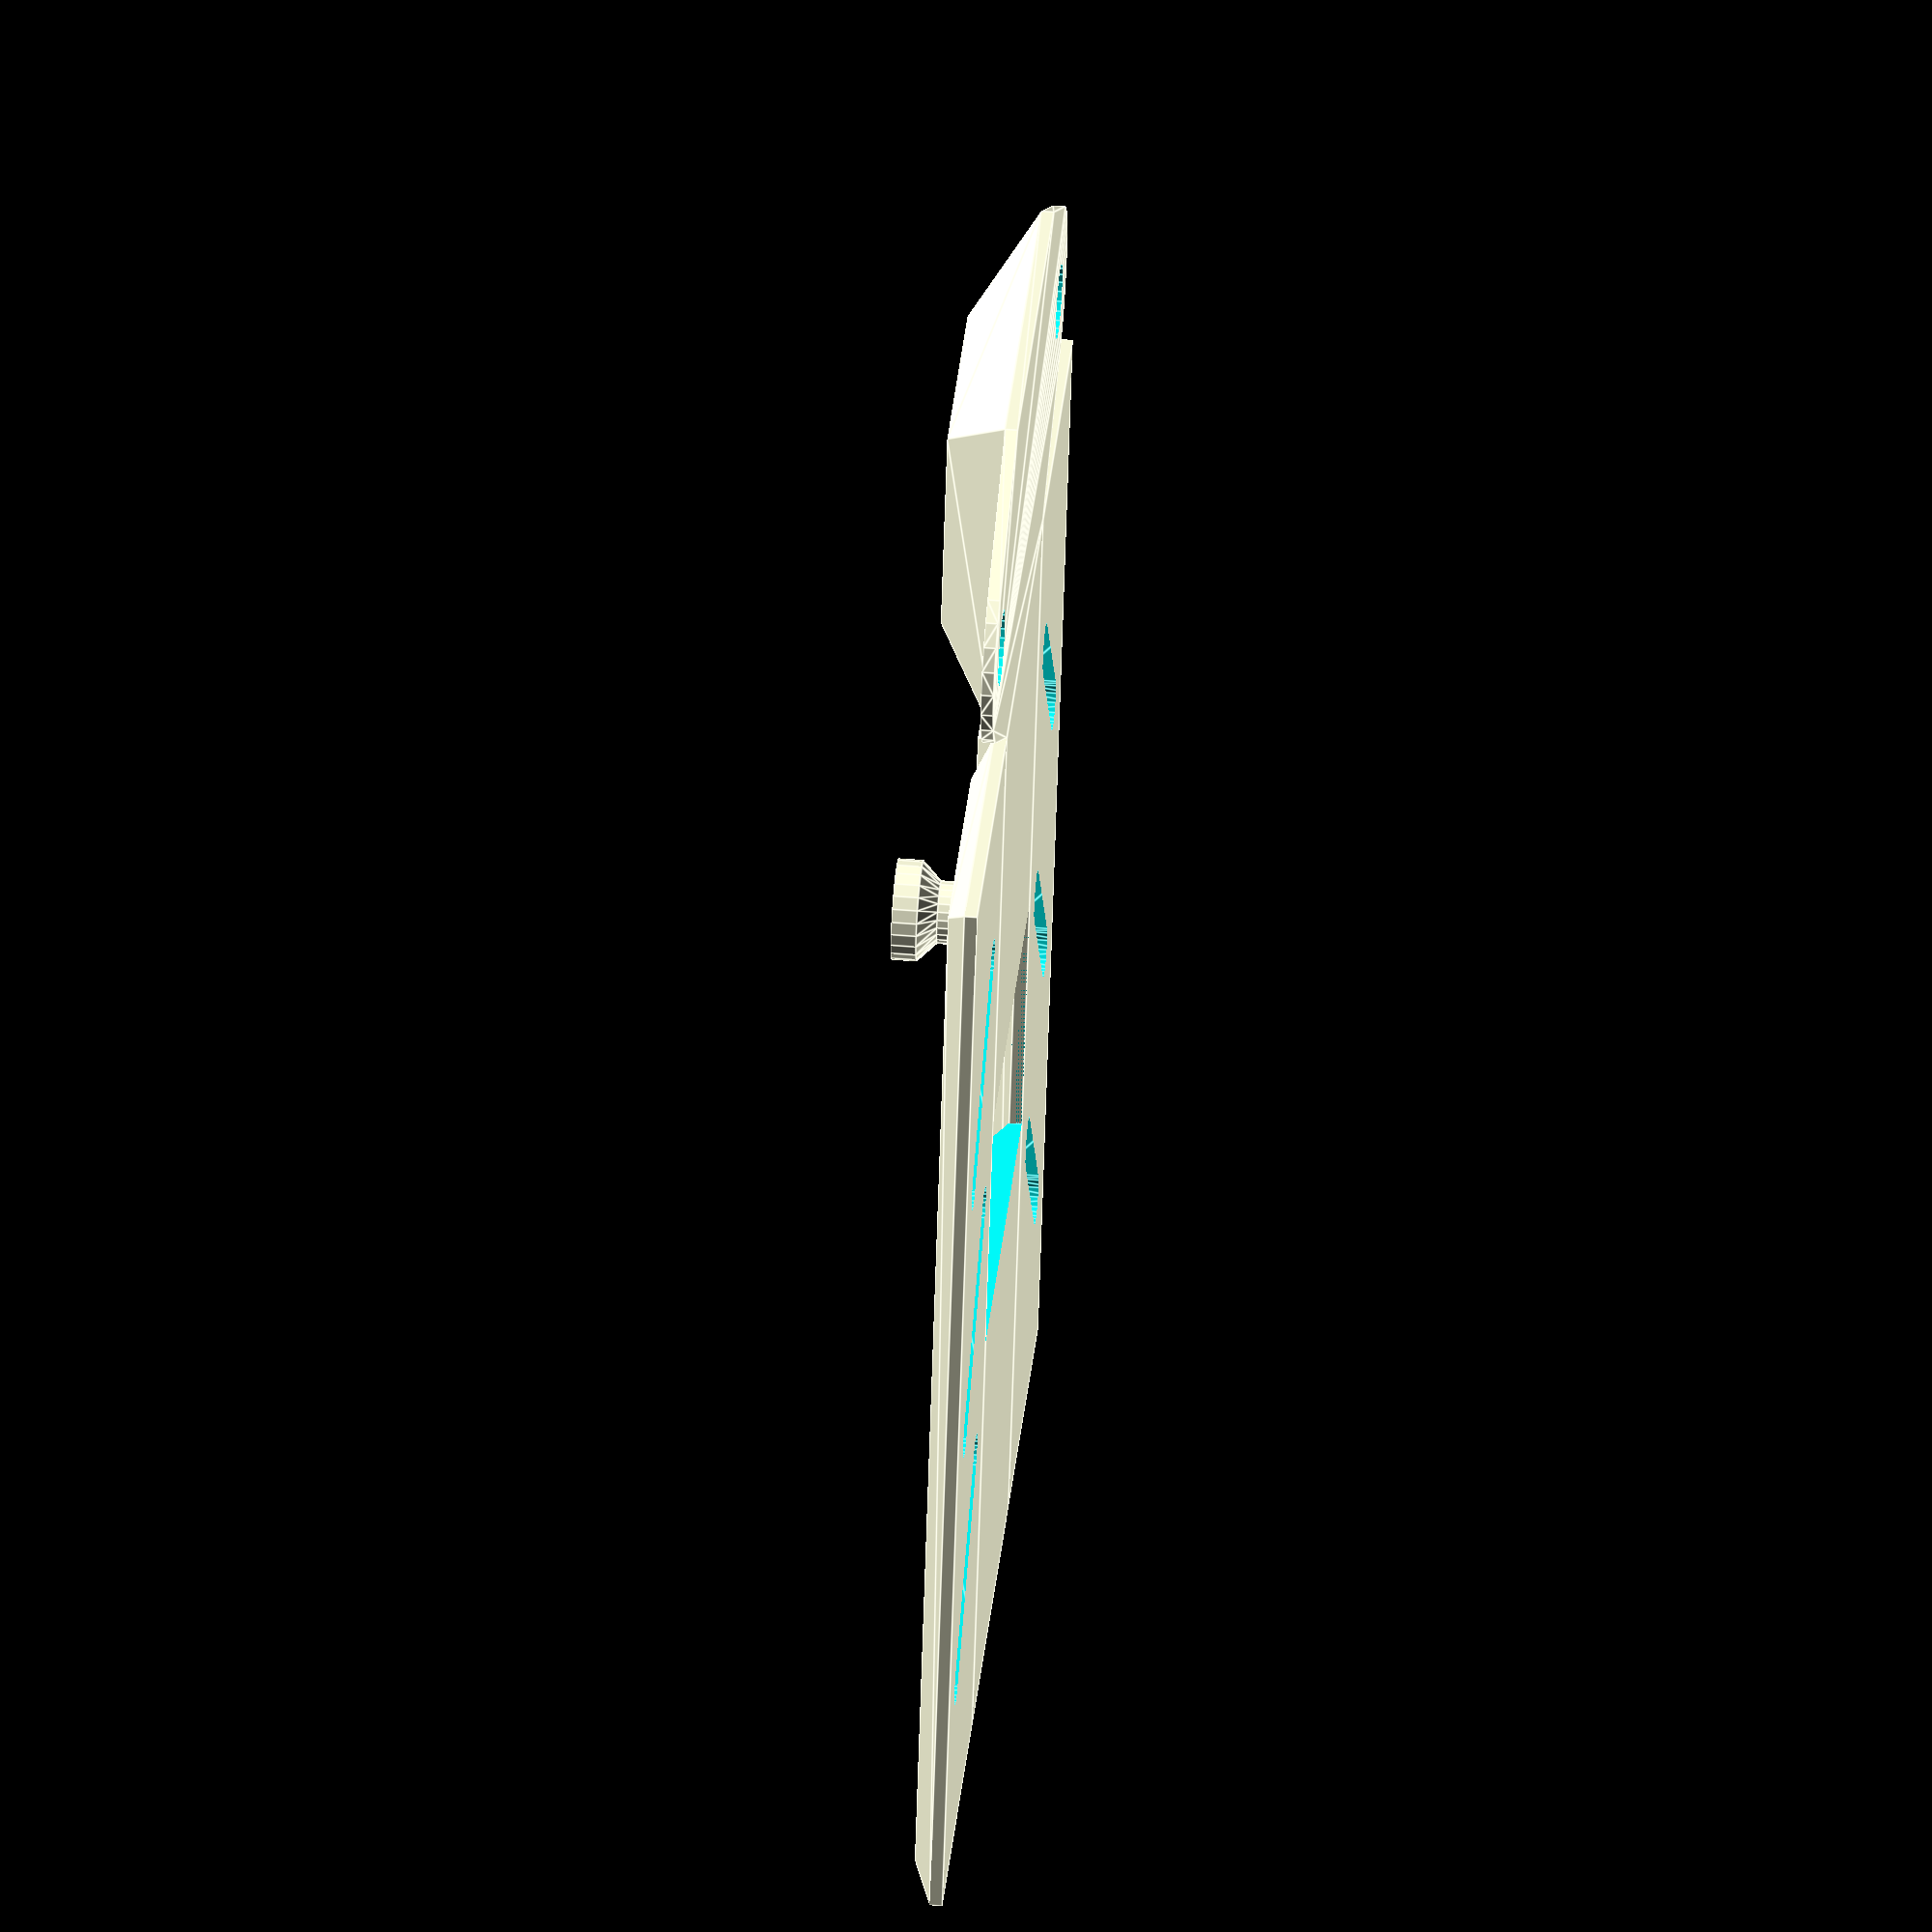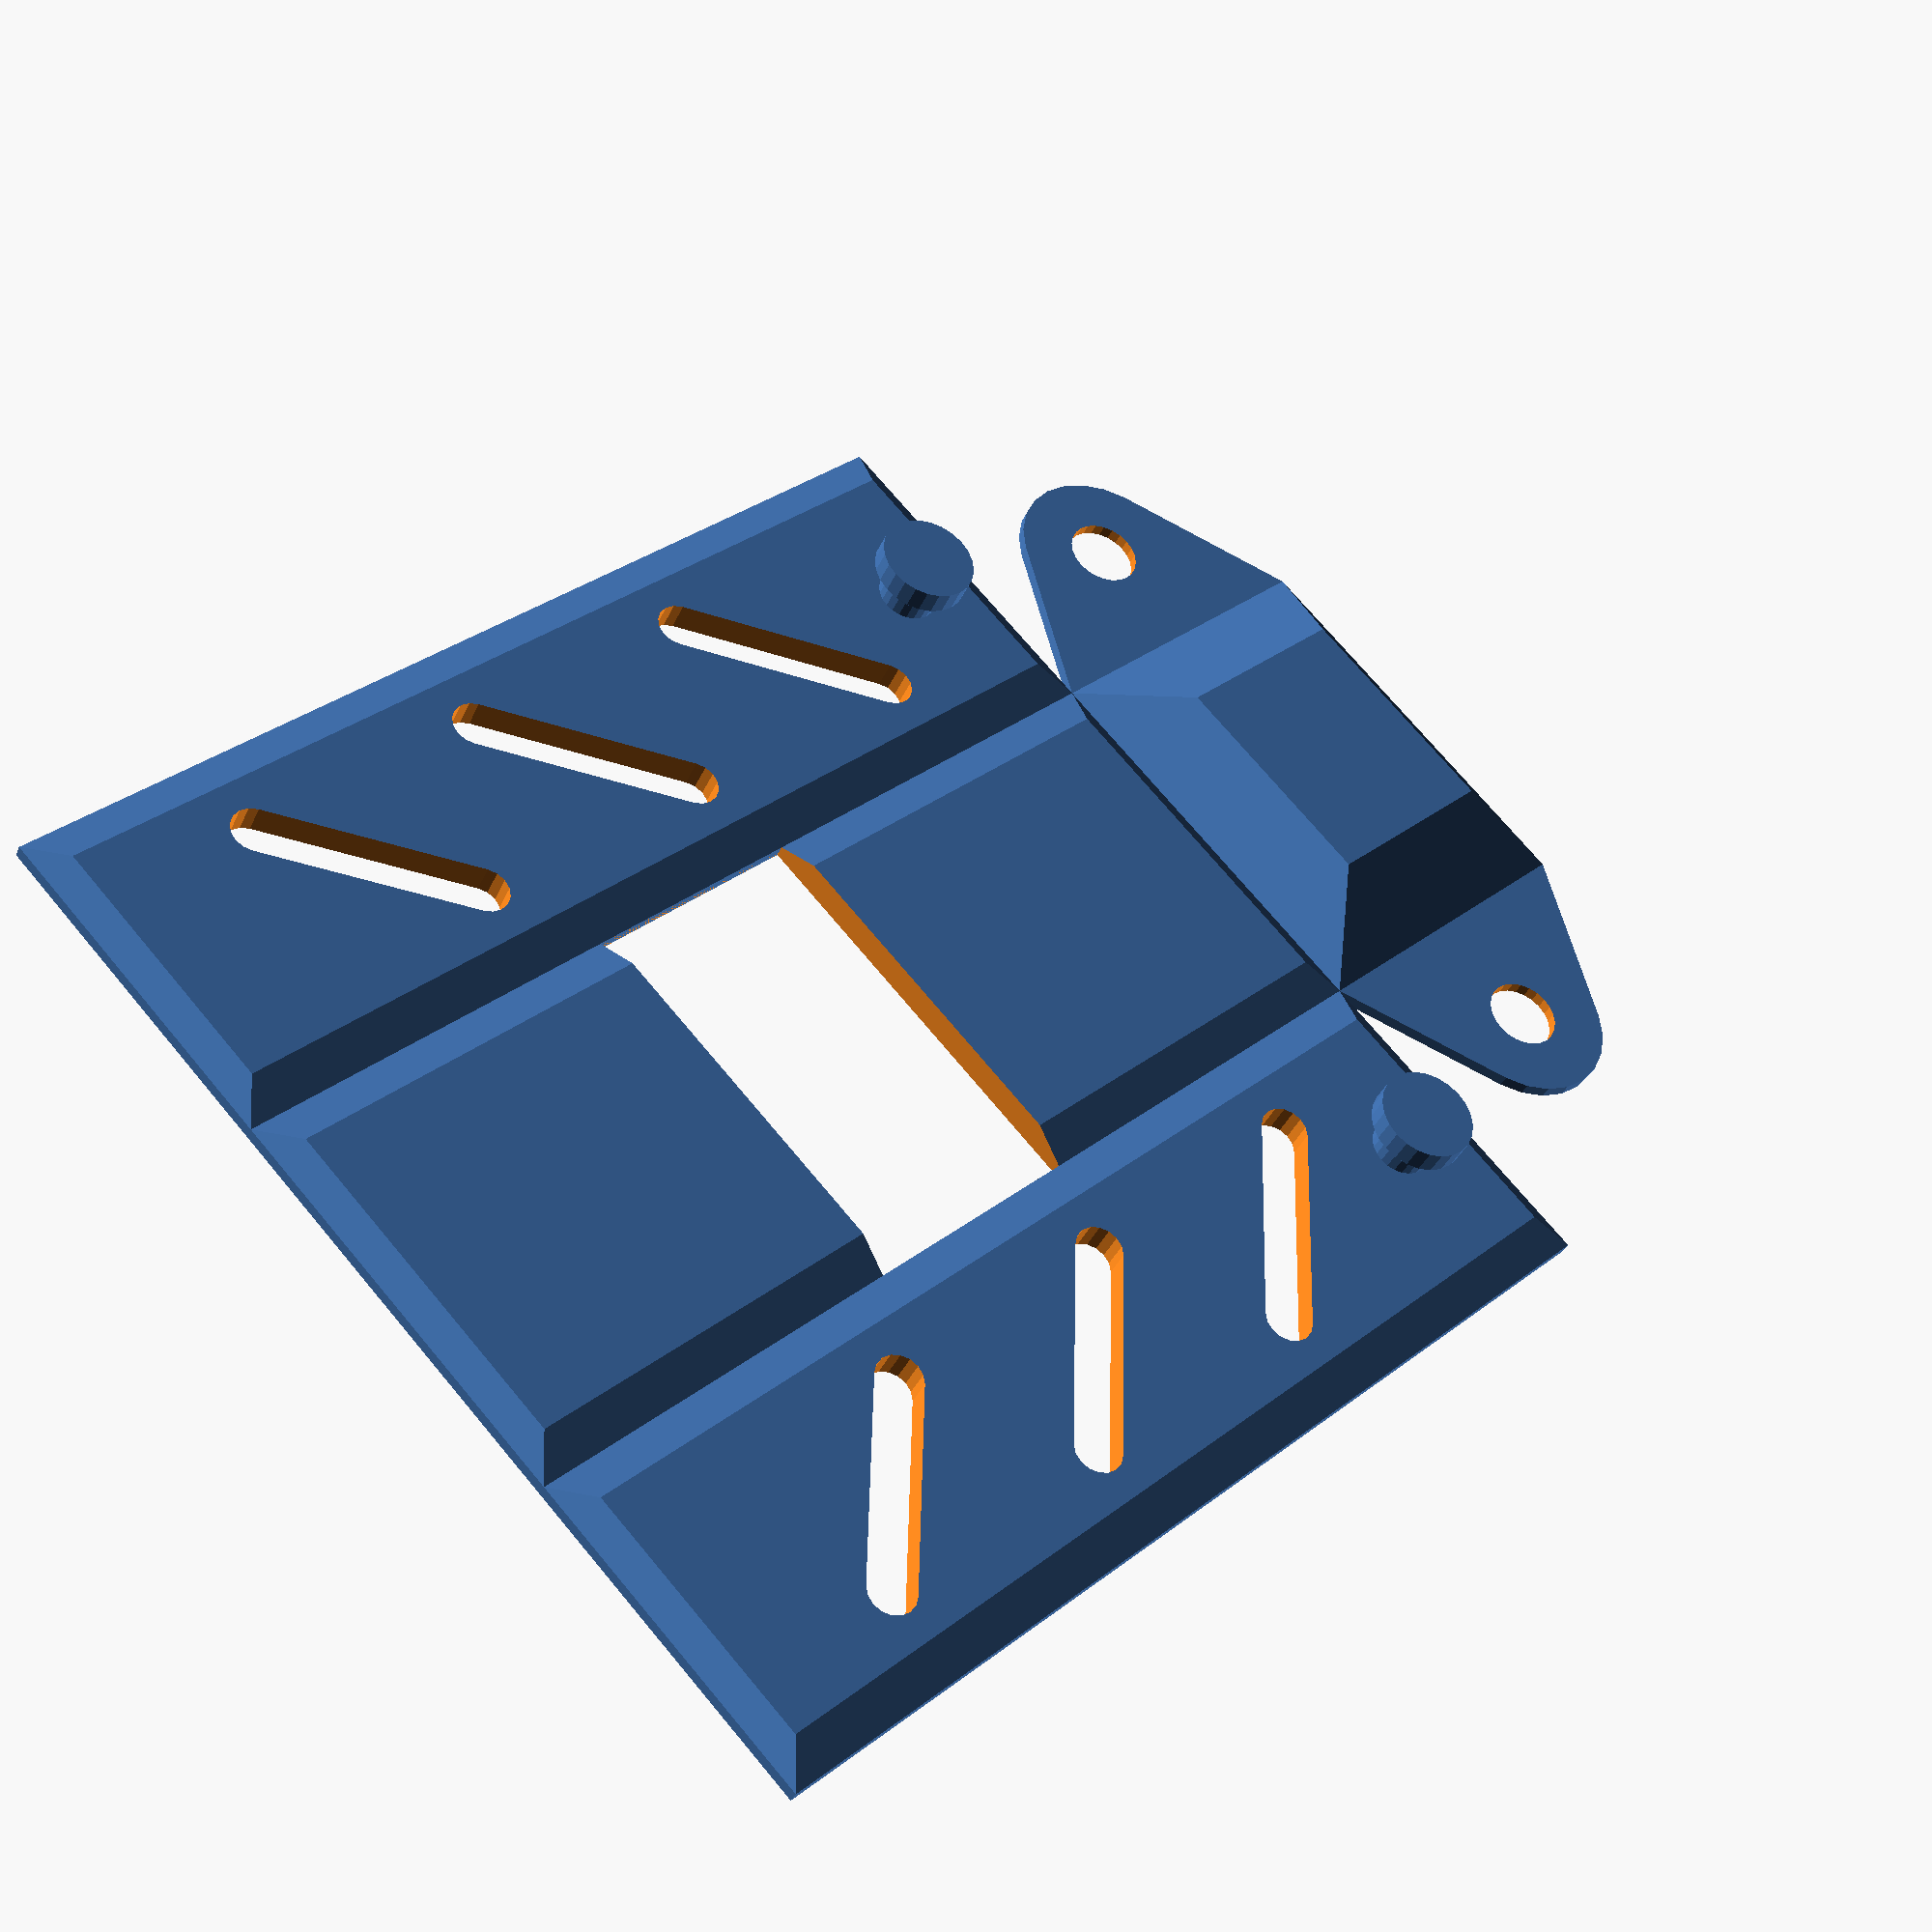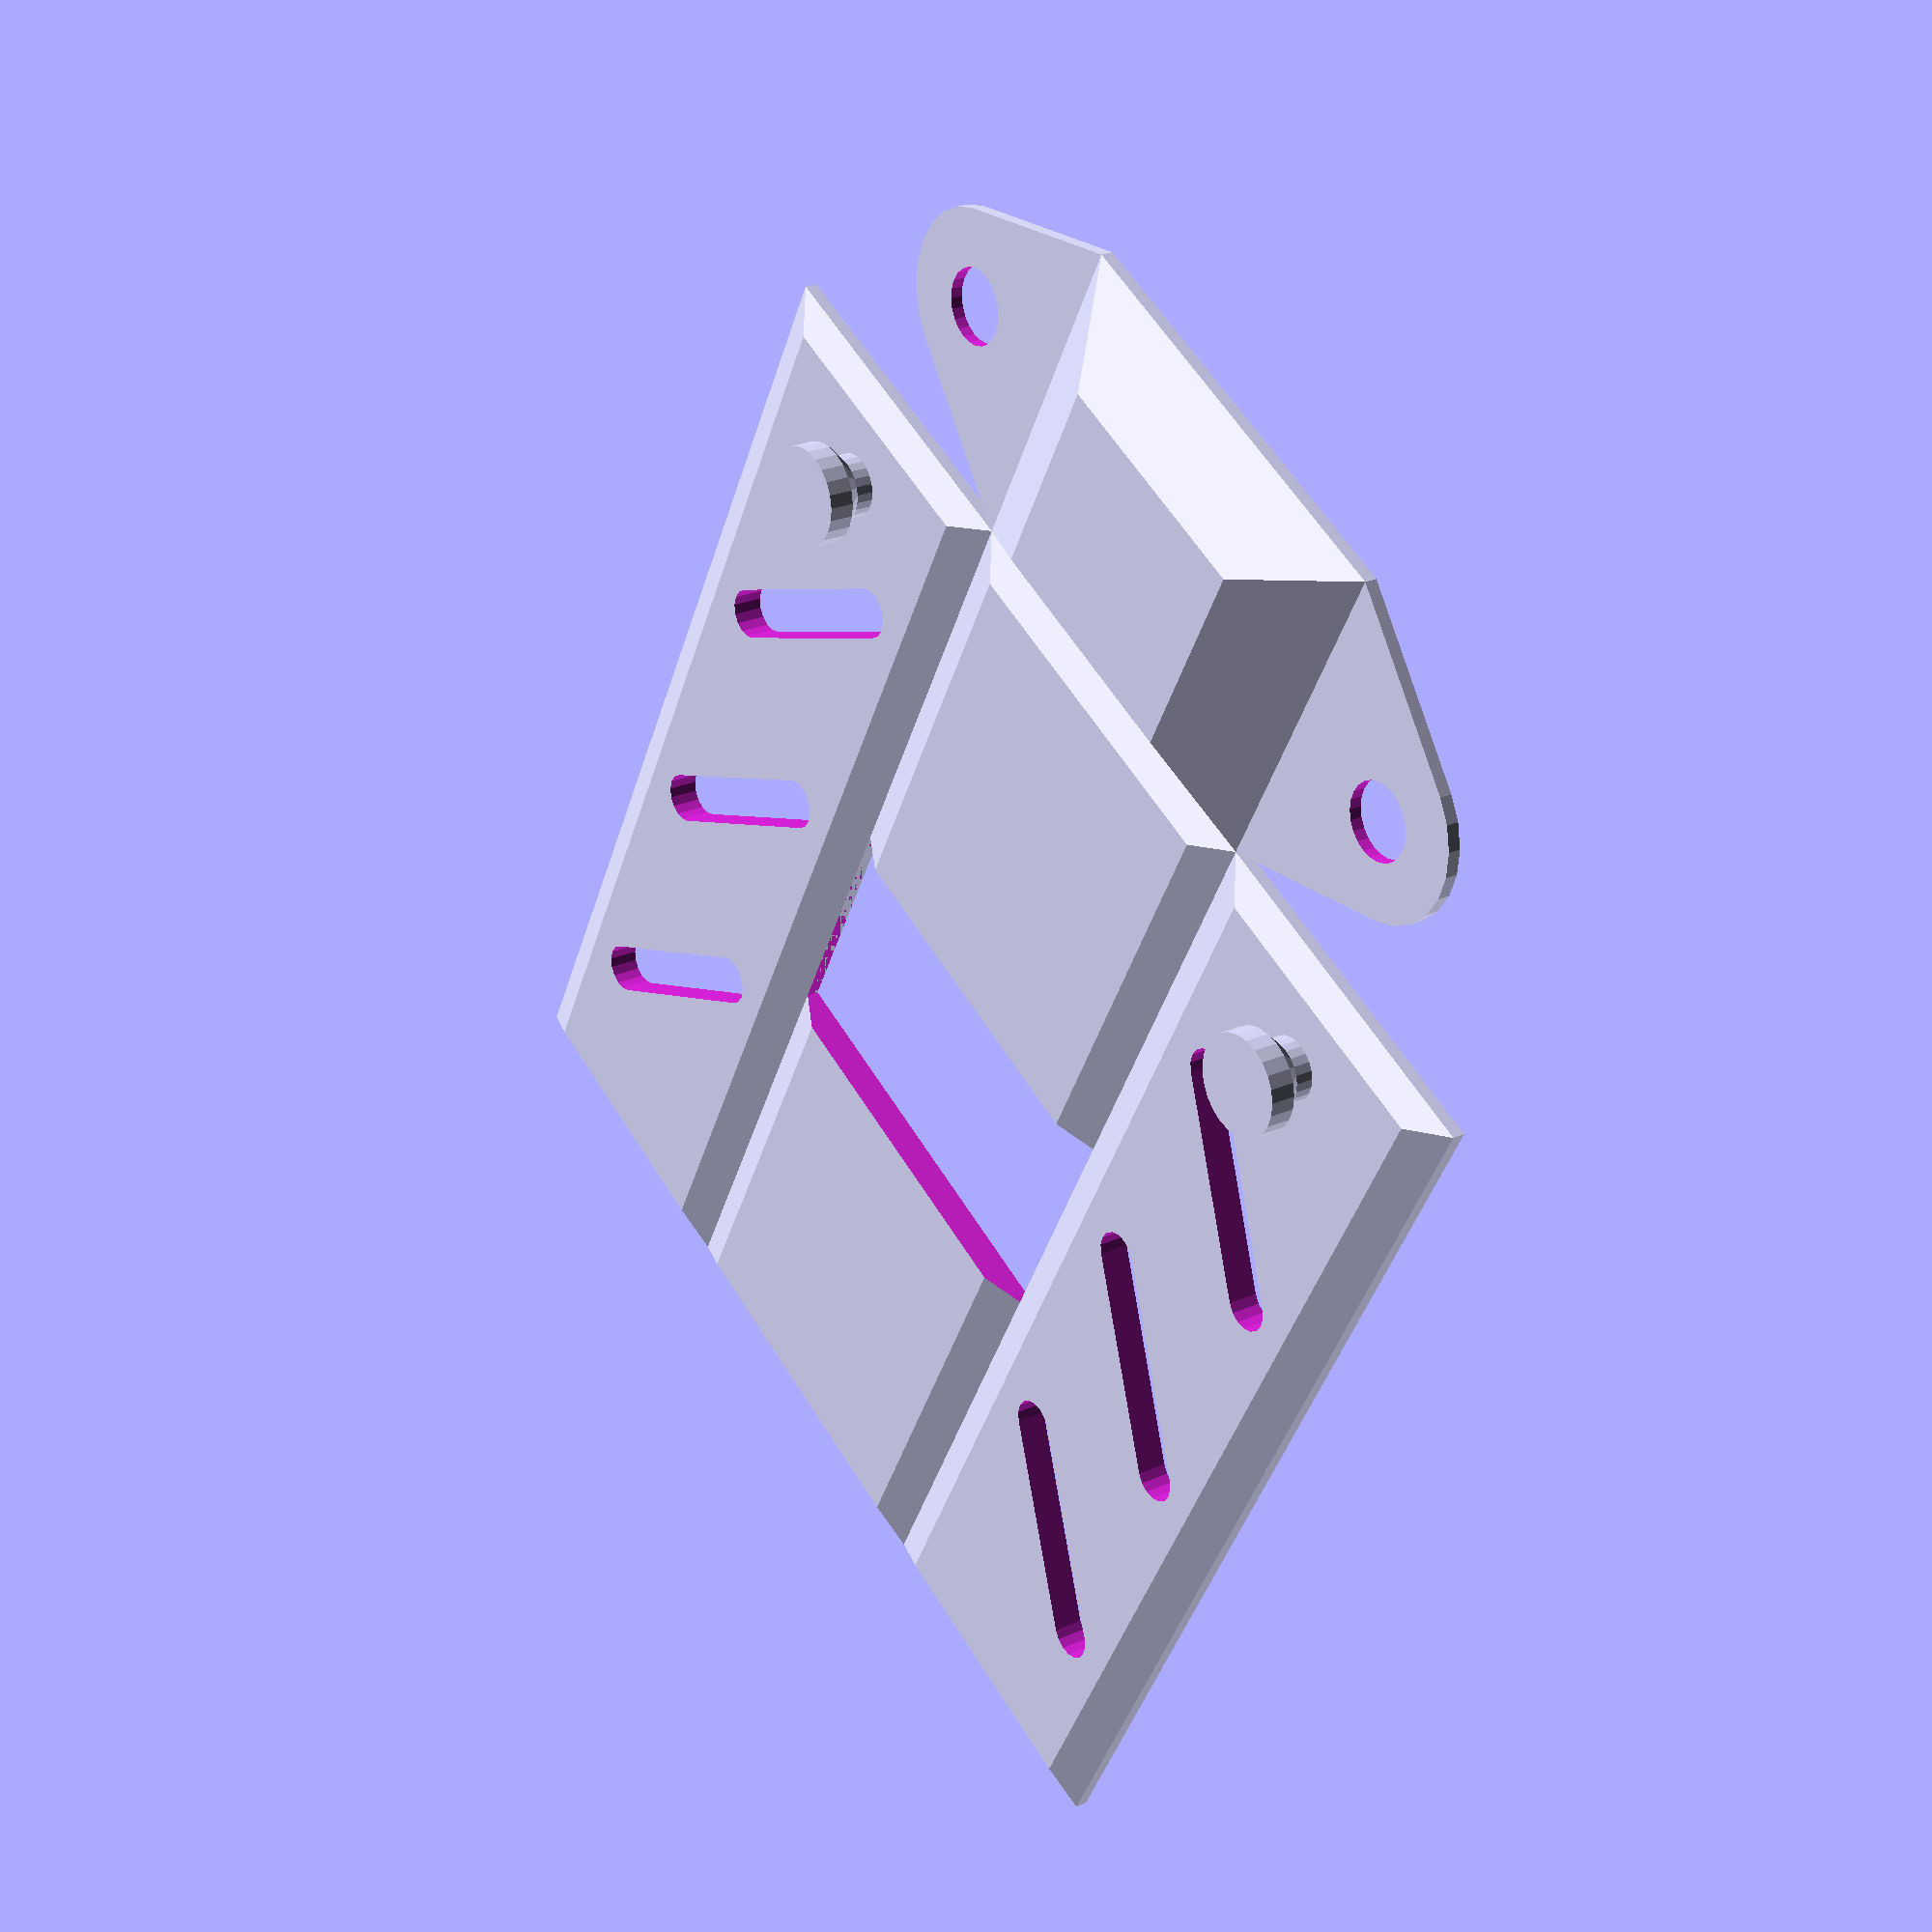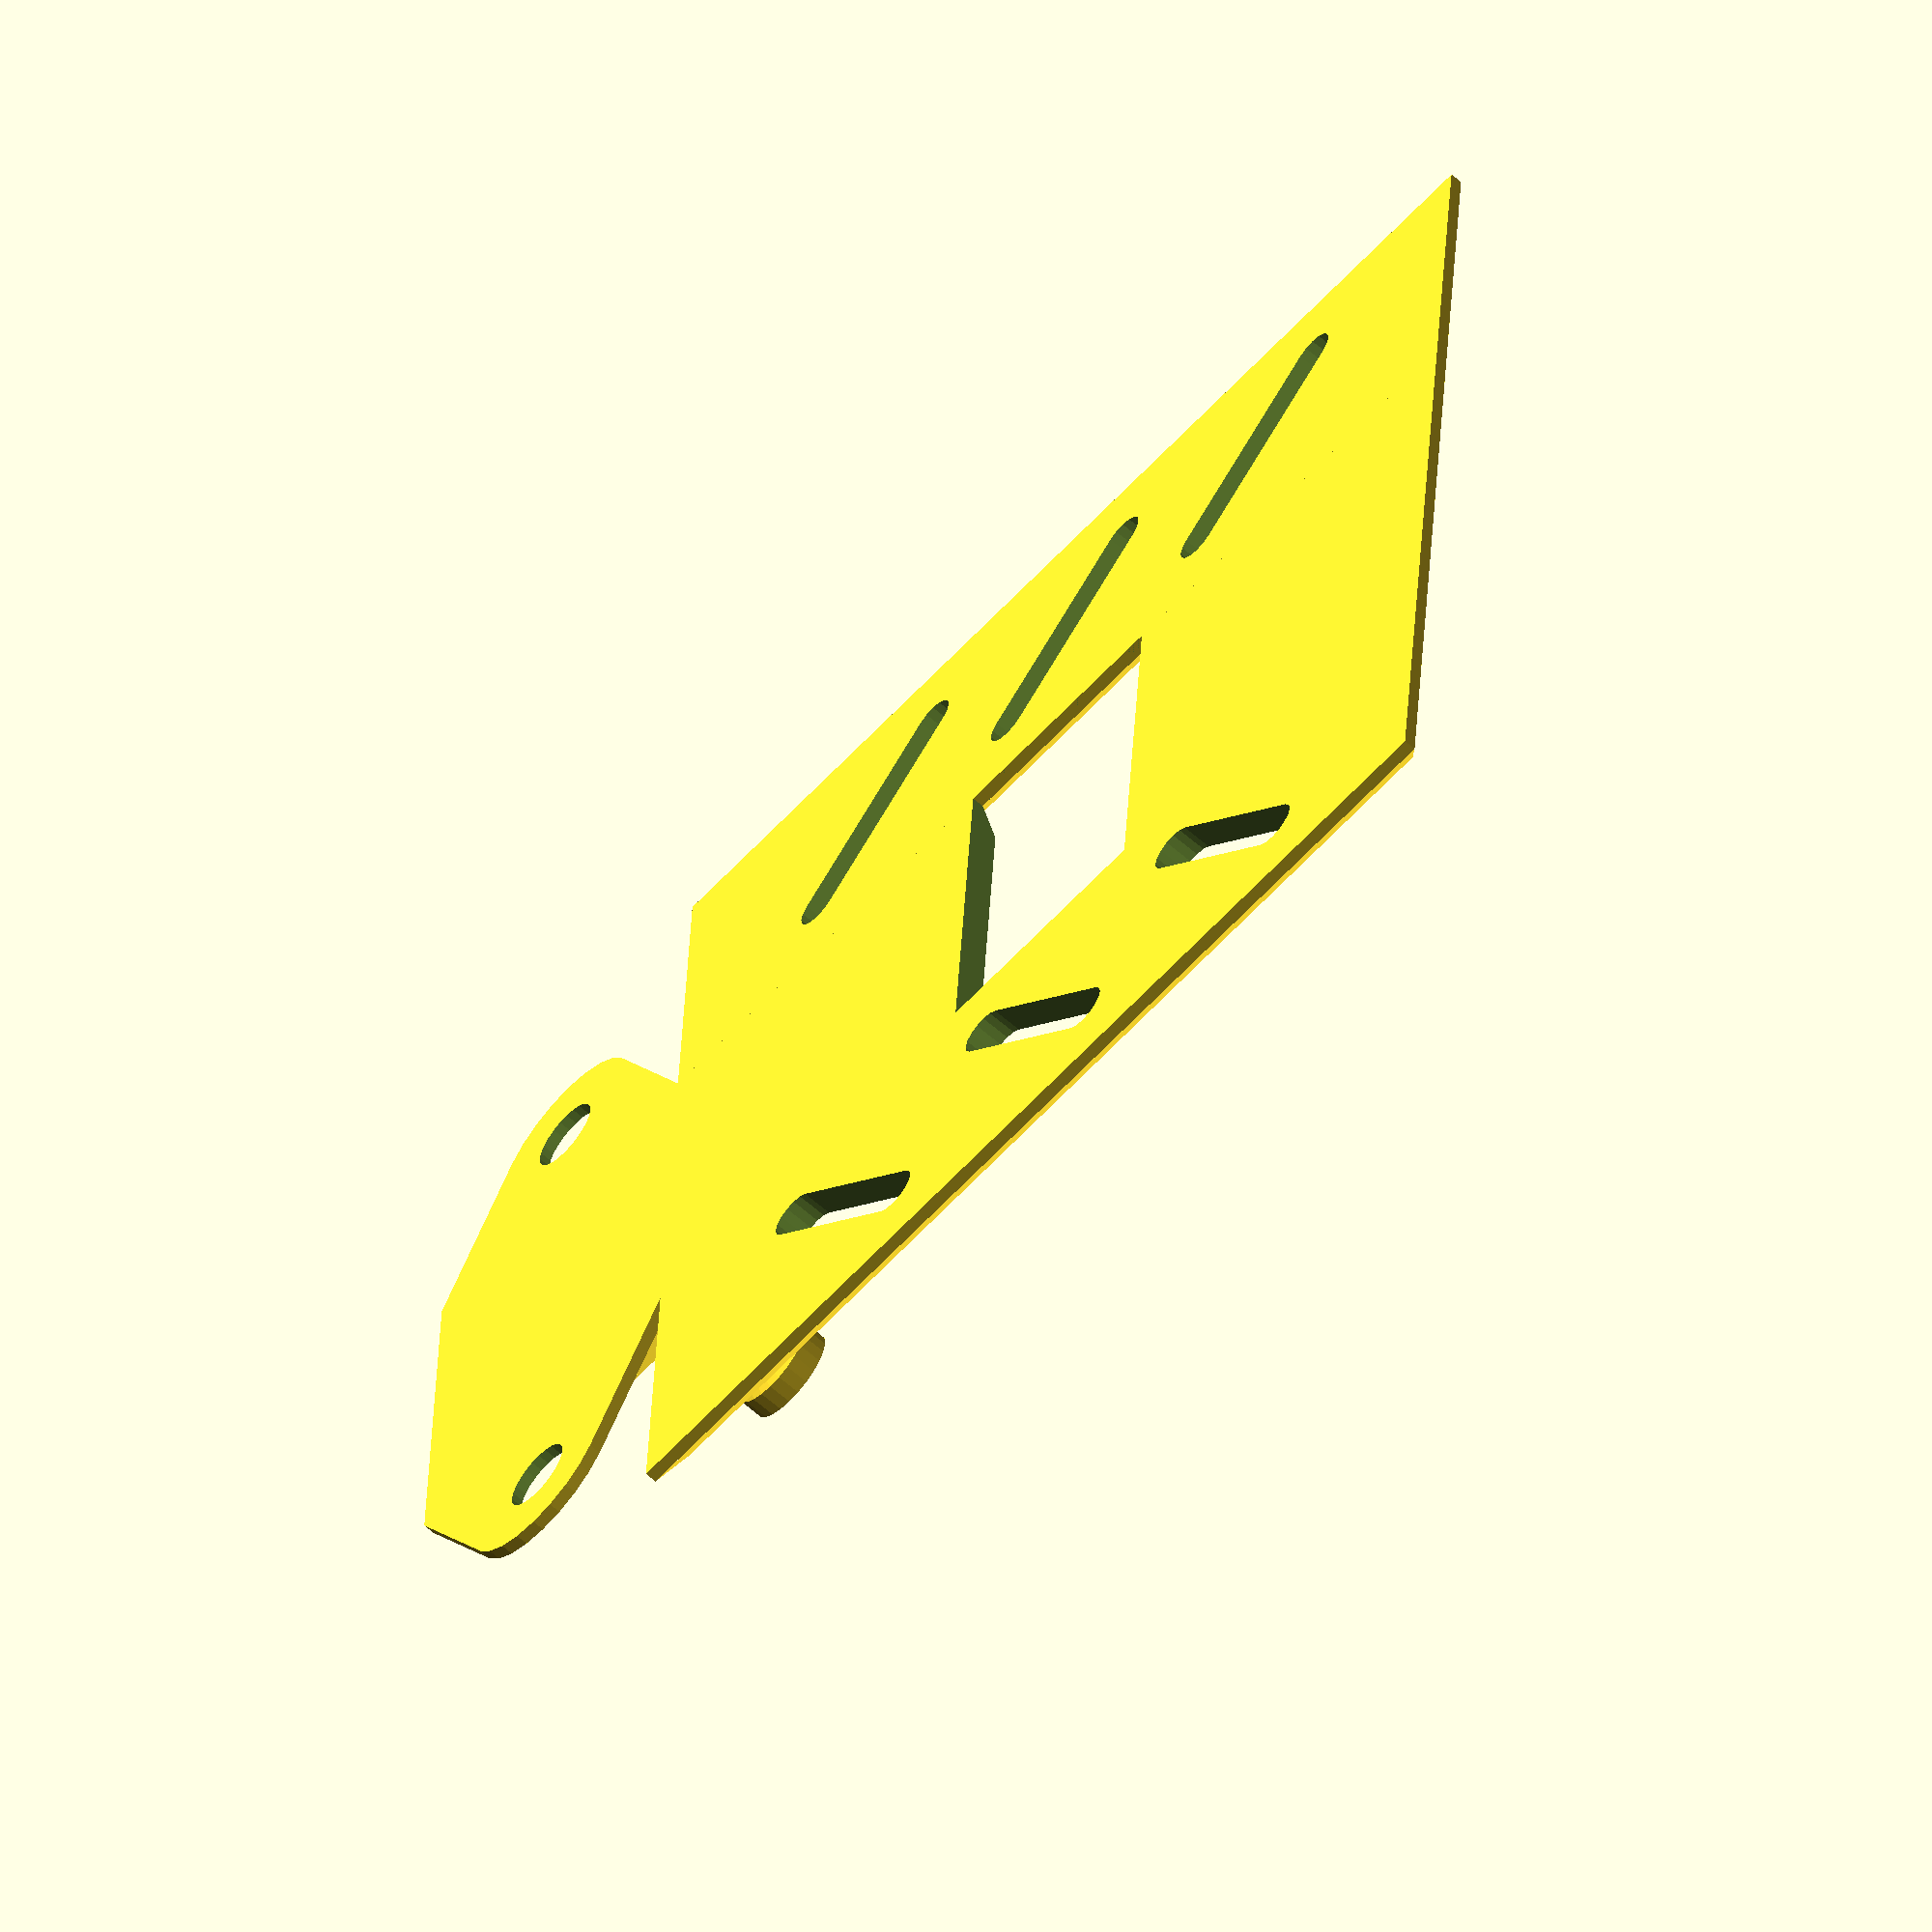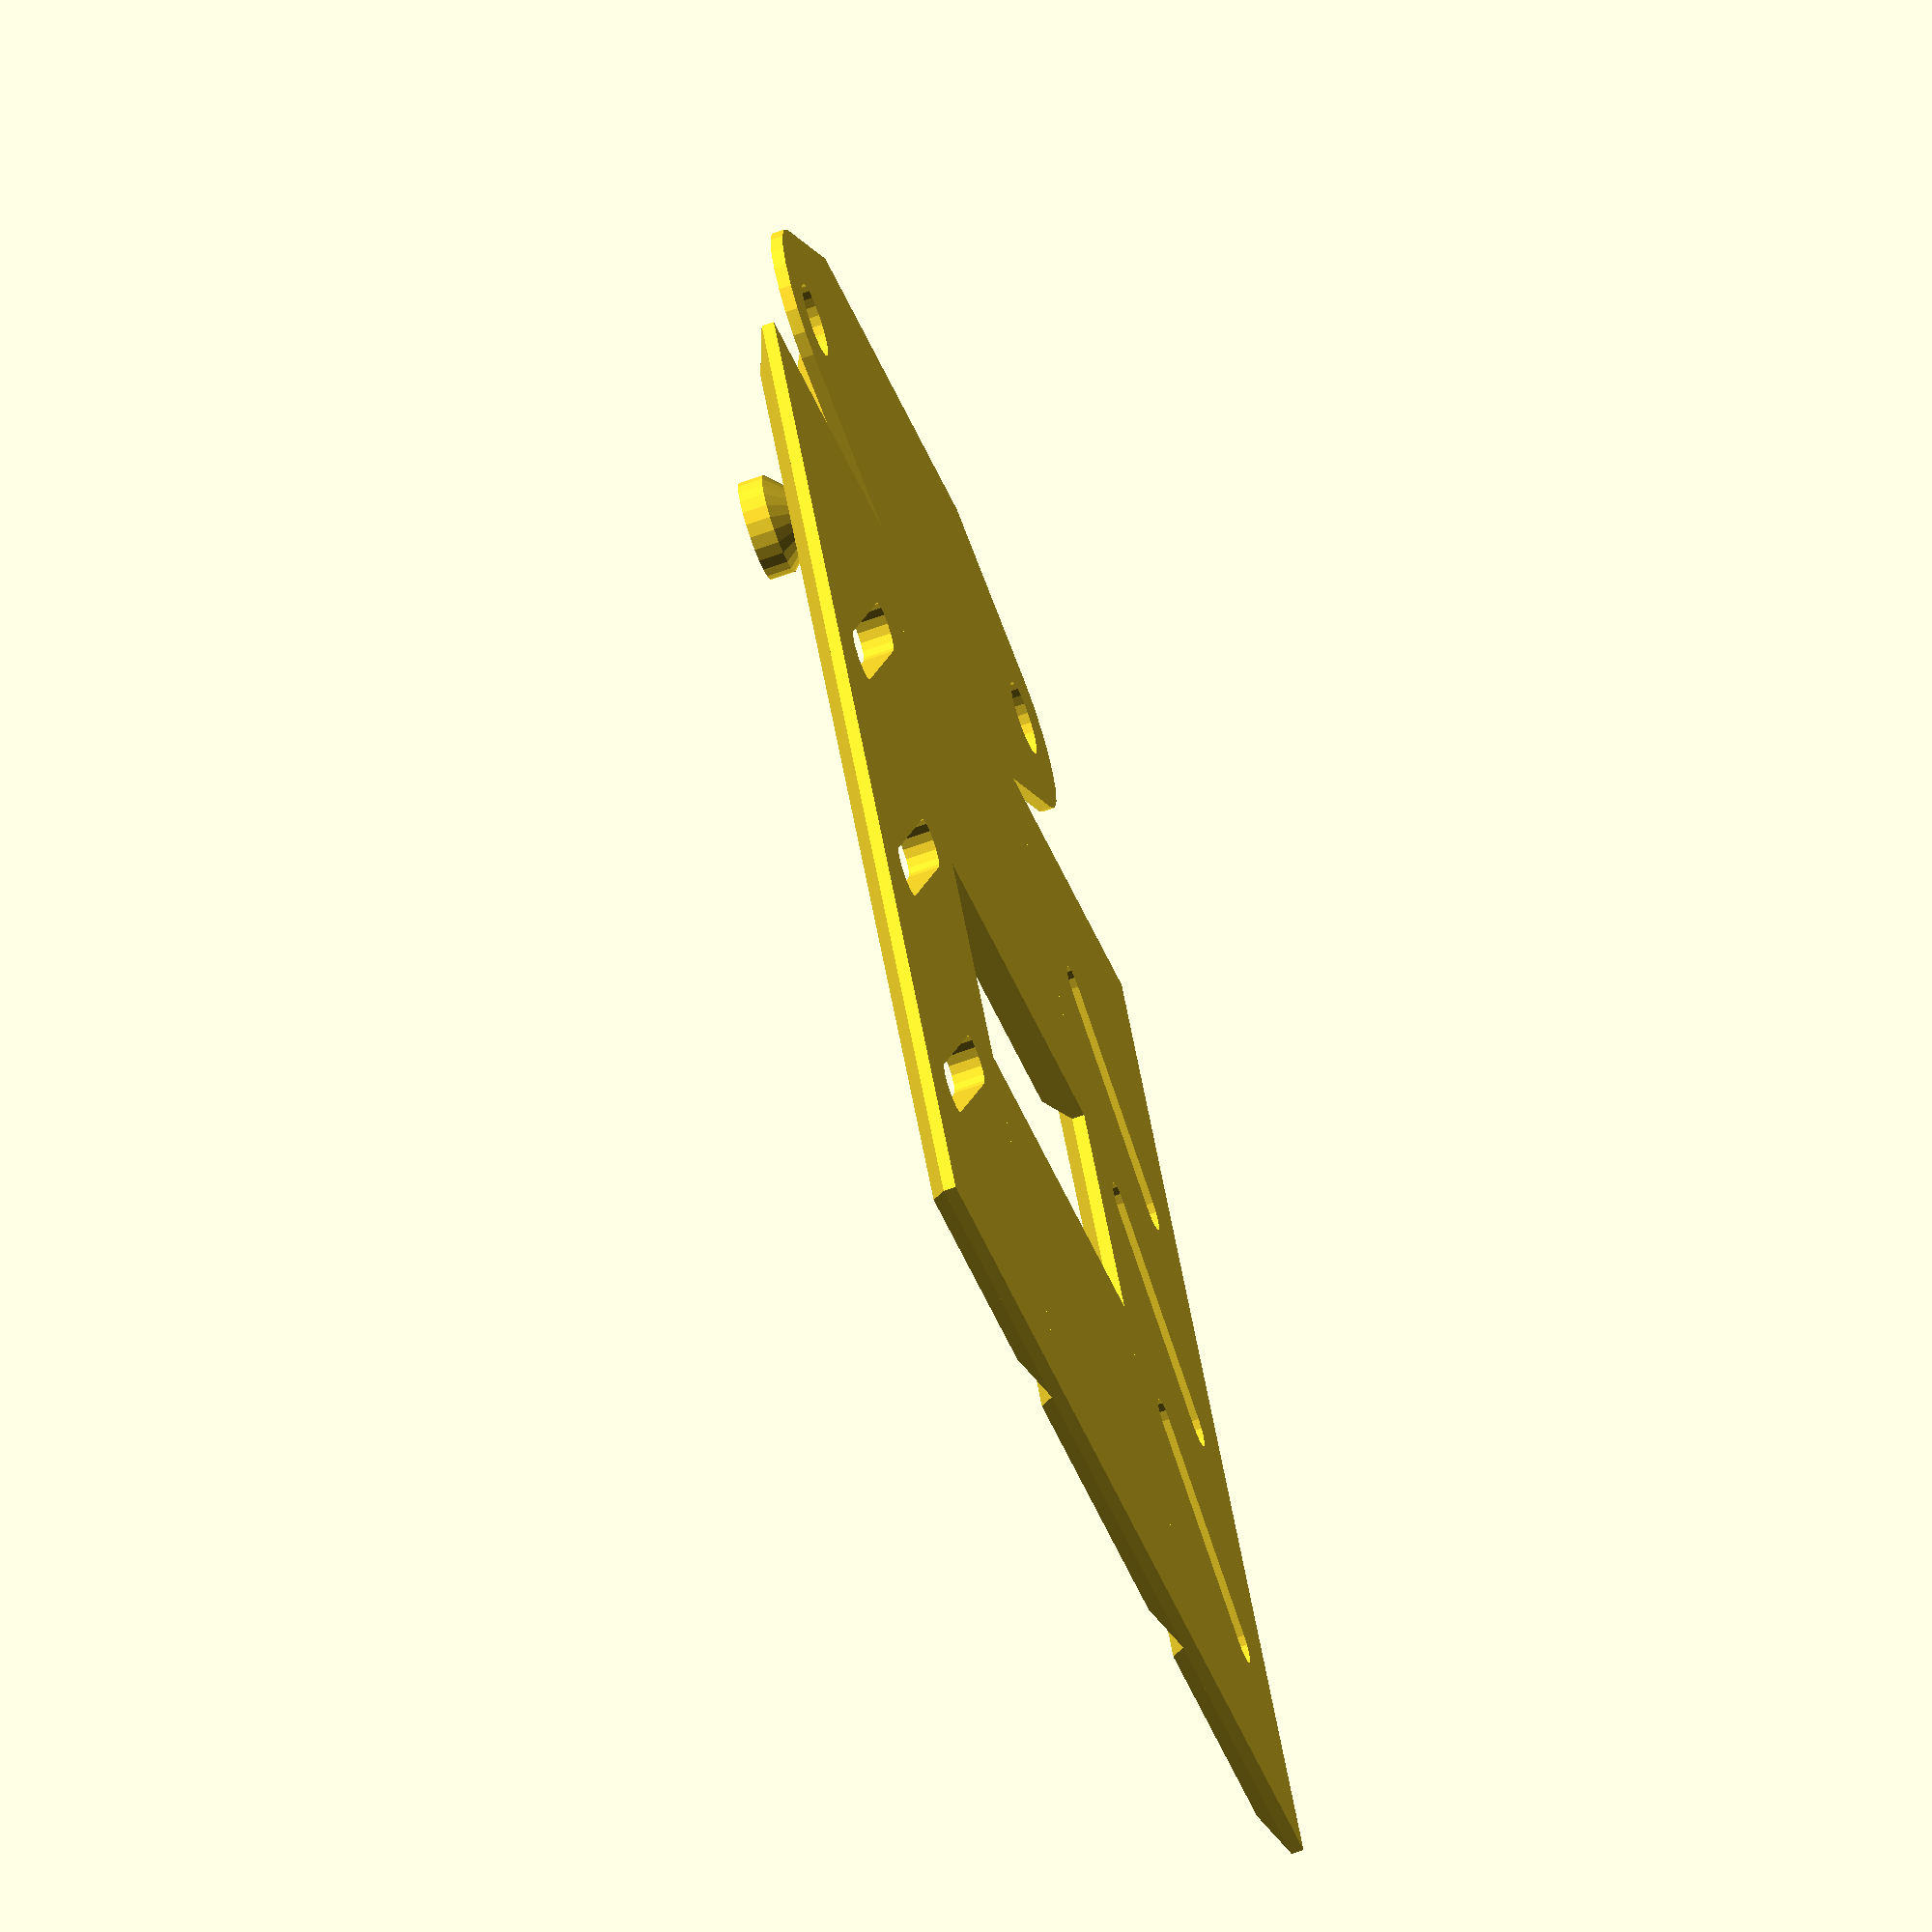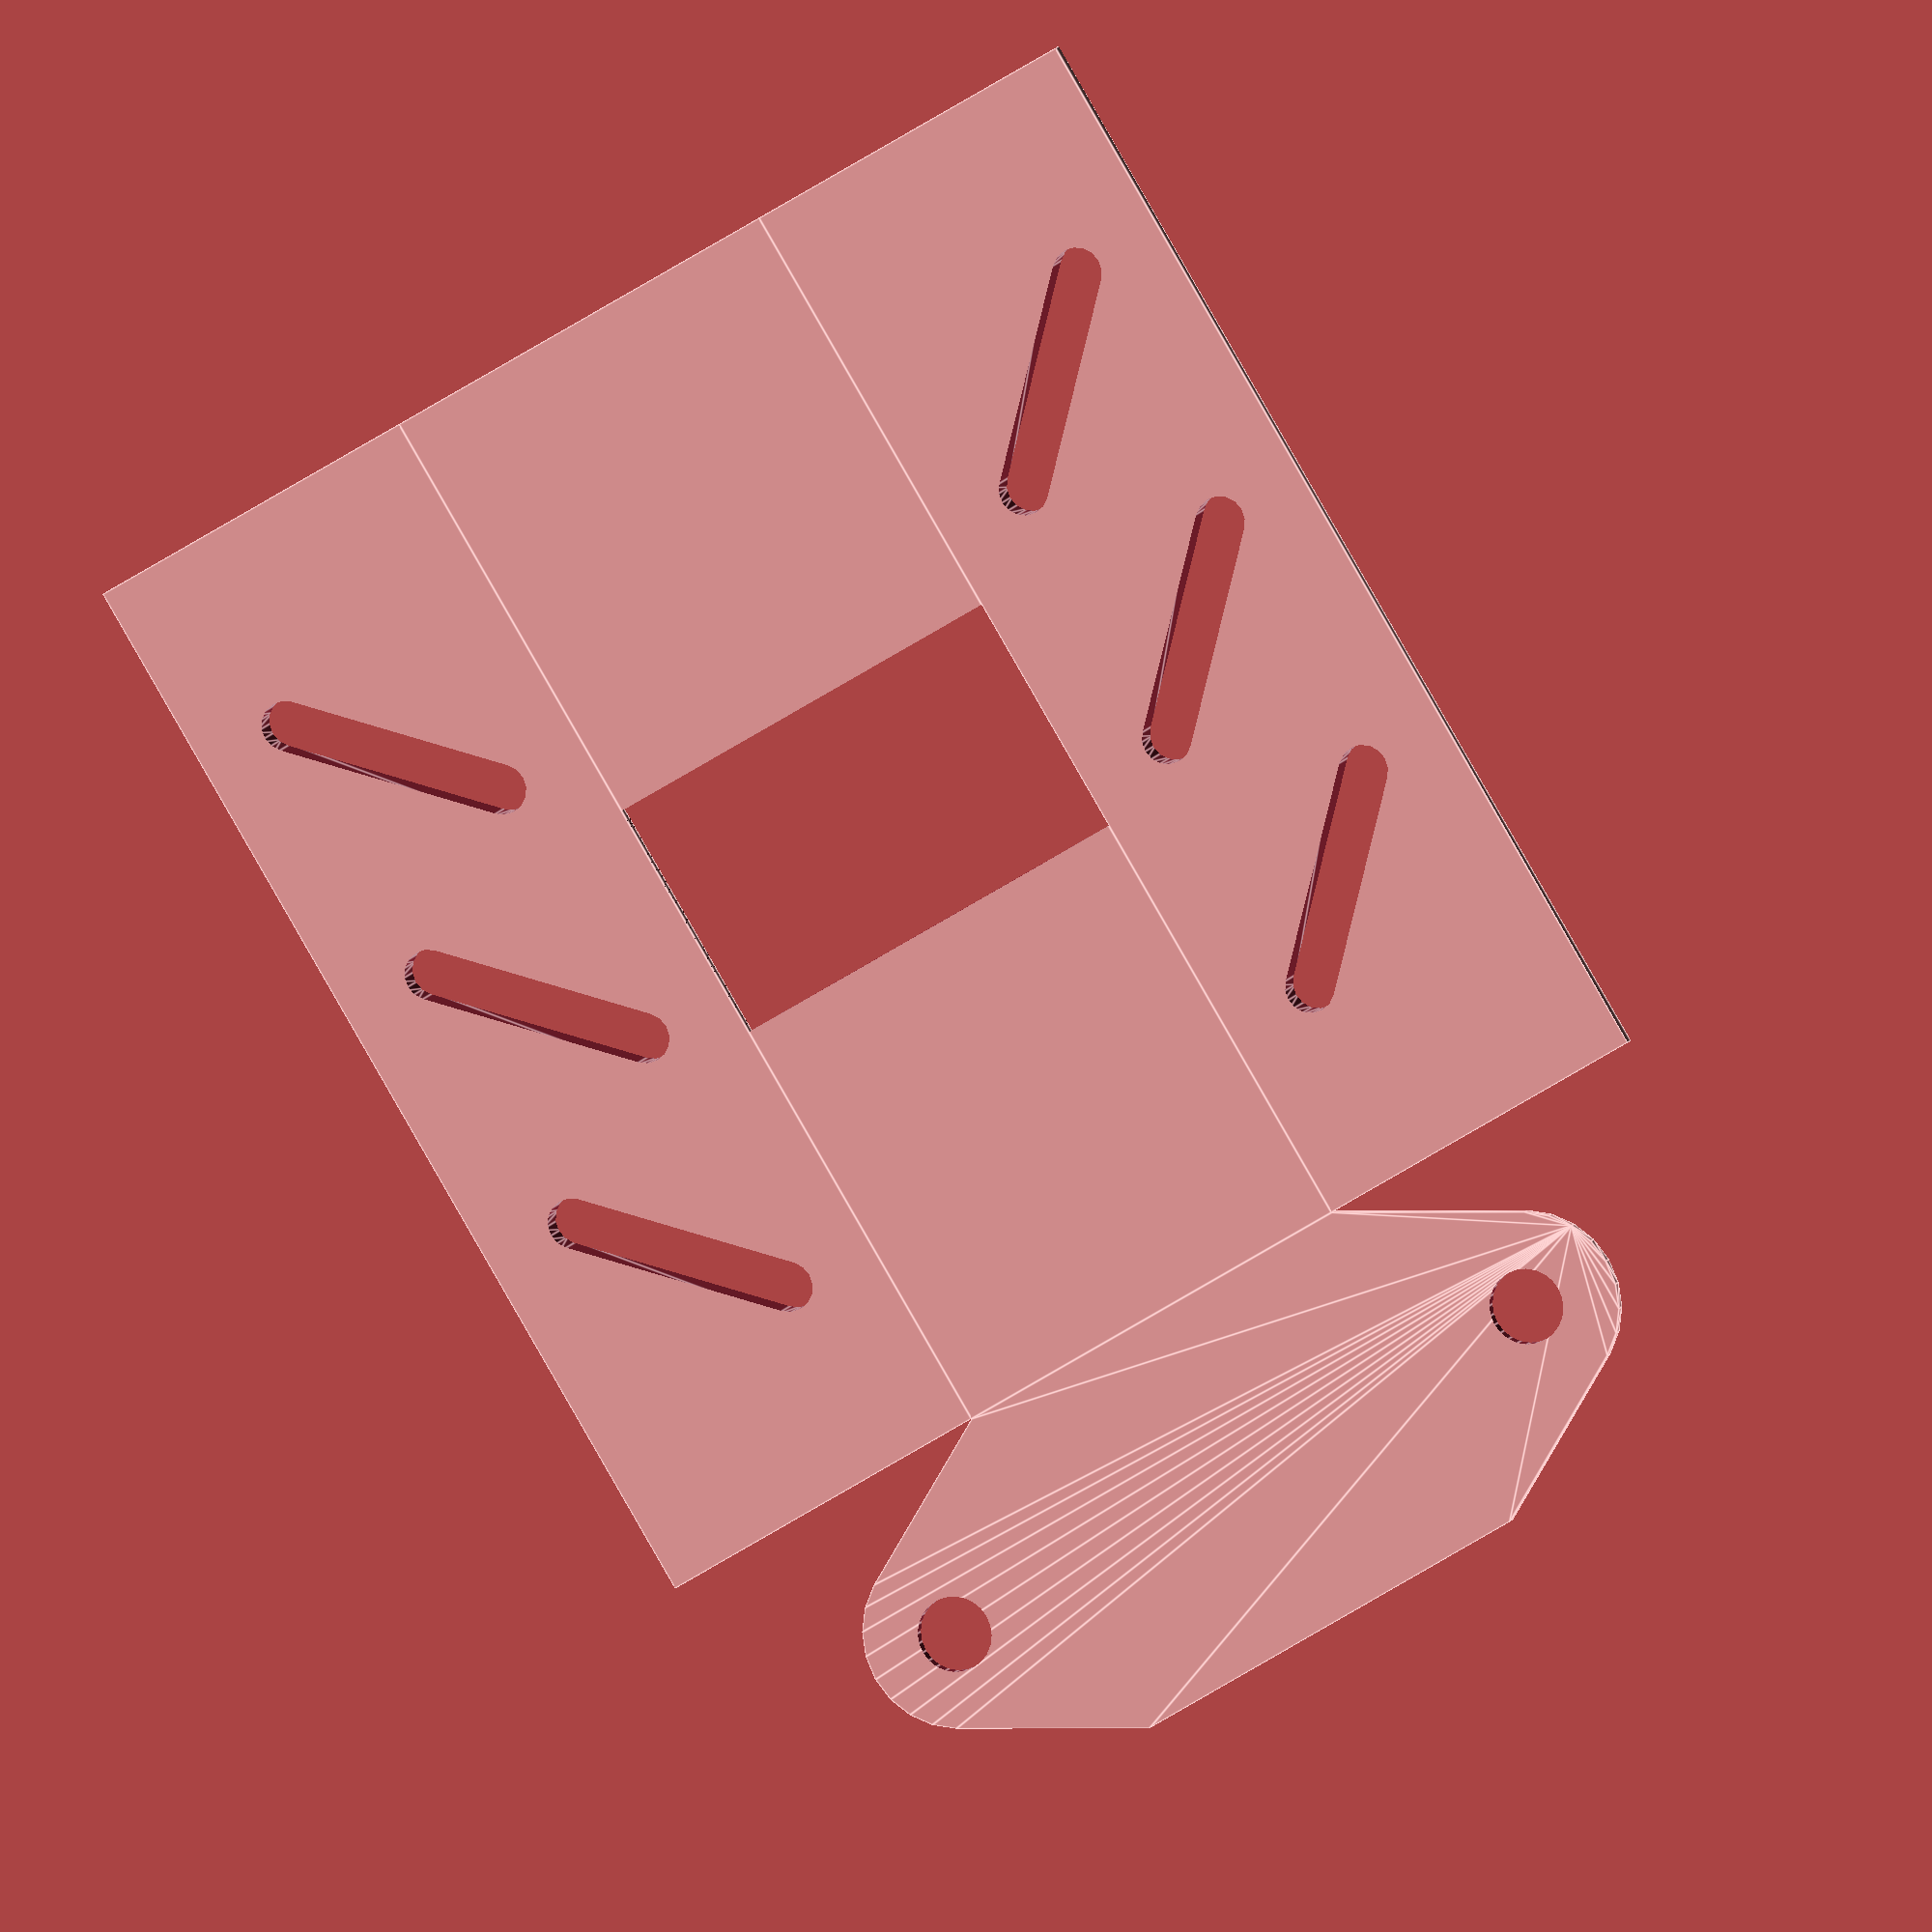
<openscad>
/* [Battery Dimensions] */
//The width of your battery in mm, determines the width of the center section.
batteryWidth = 34; //[20:150]
//The length of your battery in mm, determines the length of the PackWrap.
batteryLength = 90; //[20:300]
//The depth of your battery in mm, determines the width of the side sections.
batteryDepth = 28; //[20:150]

/* [Strap Options] */
//Larger batteries may require more straps.
strapCount = 1; //[0,1,2,3]
//Width of your battery strap in mm, determines the size of the space in the center section.
strapWidth = 20; //[0:40]
//Determines the distance between straps if using more than one.
strapSeperation = 20; //[5:200]
//Offsets the center of the strap(s) in mm.
strapCenterOffset = 0; //[-300:300]


/* [PackWrap Specs] */
//Determines how thick to print the walls in mm (in addition to the base thickness below).
wallThickness = 1.5; //[0:0.1:3]
//Thickness of the base in mm, determines tab and joint thickness.  Probably does not need to be changed if printing with TPU.
baseThickness = 1; //[0.5:0.1:3]
//Determines thicknes of the front "bumper" in mm.
bumperThickness = 5; //[0:15]



/* [Additional Options] */
//You can choose to add a strap to the rear for wire and battery retention, slots to use a second battery strap, or leave the rear open.
rearOption = "None"; //[None,Strap,Slots]
//Larger batteries may require additional tabs for the PackWrap to hold its shape.
tabCount = 1; //[1,2]









module stripe(){
    rotate([0,0,45]){
        translate([0,-batteryDepth/2+5,0]){
            hull(){
                cylinder(h=wallThickness+baseThickness*4, d=4, center=true, $fn=16);
                translate([0,batteryDepth-10,0]){
                    cylinder(h=wallThickness+baseThickness*4, d=4, center=true, $fn=16);
                }
            }
        }
    }
}

module stripes(){
    stripeClearance = (batteryDepth/sqrt(2))/2+8;
    stripeCount = floor((batteryLength-15)/stripeClearance);
    stripeOffset = batteryLength/stripeCount;
    echo (stripeCount);
    
    translate([-(batteryLength)/2,0,0]){
        for(i=[1:1:stripeCount-1]){
            translate([stripeOffset*i,0,0]){
                stripe();
            }
        }
    }
}



module strapTab(){
    tabHeight = baseThickness+0.4;
    translate([0,0,-(tabHeight)]){   
        cylinder(h=tabHeight, d=5, $fn=24);
    }
    translate([0,0,-(tabHeight+1.5)]){
        cylinder(h=1.5, d1=8, d2=5, $fn=24);
    }
    translate([0,0,-(tabHeight+3.5)]){
        cylinder(h=2, d=8, $fn=24);
    }
}


rotate([180,0,0]){
//center
difference(){
translate([0,0,0]){

    cube([batteryLength, batteryWidth, baseThickness], true);
    translate([0,0,-baseThickness/2]){
        hull(){
            cube([batteryLength, batteryWidth, 0.0001], true);

            translate([0,0,-wallThickness]){
                cube([batteryLength-(wallThickness*sqrt(2)*2), batteryWidth-wallThickness*(wallThickness*sqrt(2)*2), 0.0001], true);
            }
        }
    } 
}
if(strapCount>0){
    if(strapCount==1){
        translate([strapCenterOffset,0,0]){
            cube([strapWidth, batteryWidth, batteryWidth+wallThickness+5], true);
        }
    }else if(strapCount==2){
        translate([strapCenterOffset+(strapWidth/2)+(strapSeperation/2),0,0]){
            cube([strapWidth, batteryWidth, batteryWidth+wallThickness+5], true);
        }
        translate([strapCenterOffset-(strapWidth/2)-(strapSeperation/2),0,0]){
            cube([strapWidth, batteryWidth, batteryWidth+wallThickness+5], true);
        }
    }else if(strapCount==3){
        translate([strapCenterOffset+strapWidth+(strapSeperation),0,0]){
            cube([strapWidth, batteryWidth, batteryWidth+wallThickness+5], true);
        }
        translate([strapCenterOffset,0,0]){
            cube([strapWidth, batteryWidth, batteryWidth+wallThickness+5], true);
        }
        translate([strapCenterOffset-strapWidth-(strapSeperation),0,0]){
            cube([strapWidth, batteryWidth, batteryWidth+wallThickness+5], true);
        }
    }
}
}
 
//right
difference(){
    translate([0,batteryWidth/2+batteryDepth/2,0]){
        cube([batteryLength, batteryDepth, baseThickness], true);
        
        translate([0,0,-baseThickness/2]){
            hull(){
                cube([batteryLength, batteryDepth, 0.0001], true);
                translate([0,0,-wallThickness]){
                    cube([batteryLength-(wallThickness*sqrt(2)*2), batteryDepth-wallThickness*(wallThickness*sqrt(2)*2), 0.0001], true);
                }
            }
        }
            
        if(rearOption == "Strap"){
            translate([-batteryLength/2+8,0,-(baseThickness/2+wallThickness)]){
                strapTab();
            }
        }
            
            
            
        if(tabCount == 1){
            translate([batteryLength/2-8,0,-(baseThickness/2+wallThickness)]){
                strapTab();
            }
        }else if(tabCount == 2){
            translate([batteryLength/2-8,batteryDepth/5,-(baseThickness/2+wallThickness)]){
                strapTab();
            }
            translate([batteryLength/2-8,-batteryDepth/5,-(baseThickness/2+wallThickness)]){
                strapTab();
            }
        }
    }
    translate([0,batteryWidth/2+batteryDepth/2,0]){stripes();}
    
    if(rearOption == "Slots"){
        translate([-batteryLength/2+5,batteryWidth/2+batteryDepth/2-strapWidth/2,-5]){cube([3,strapWidth,10]);}
    }
}

//left
difference(){
    translate([0,-batteryWidth/2-batteryDepth/2,0]){
        cube([batteryLength, batteryDepth, baseThickness], true);
            translate([0,0,-baseThickness/2]){
                hull(){
                    cube([batteryLength, batteryDepth, 0.0001], true);
                    translate([0,0,-wallThickness]){
                        cube([batteryLength-(wallThickness*sqrt(2)*2), batteryDepth-wallThickness*(wallThickness*sqrt(2)*2), 0.0001], true);
                    }
                }
            }
    
            if(tabCount == 1){
                translate([batteryLength/2-8,0,-(baseThickness/2+wallThickness)]){
                    strapTab();
                }
            }else if(tabCount == 2){
                translate([batteryLength/2-8,batteryDepth/5,-(baseThickness/2+wallThickness)]){
                    strapTab();
                }
            translate([batteryLength/2-8,-batteryDepth/5,-(baseThickness/2+wallThickness)]){
                strapTab();
            }
        }
    }
    translate([0,-(batteryWidth/2+batteryDepth/2),0]){
        rotate([180,0,0]){
            stripes();
        }
    }
   
if(rearOption == "Slots"){
        translate([-batteryLength/2+5,-batteryWidth/2-batteryDepth/2-strapWidth/2,-5]){cube([3,strapWidth,10]);}
    } 
}

if(rearOption == "Strap"){
    translate([-batteryLength/2-batteryWidth-8,-batteryWidth/2-batteryDepth/2-6,-baseThickness/2]){
        difference(){
            hull(){
                cube([batteryWidth+8, 12,baseThickness]);
                translate([0,6,0])cylinder(h=baseThickness, d=12, $fn=24);
            }
            translate([0,6,-1])cylinder(h=baseThickness+2, d=6, $fn=24);
        }
    }
}


//top/bumper
translate([batteryLength/2+batteryDepth/2,0,0]){
    difference(){
        hull(){
            cube([batteryDepth, batteryWidth, baseThickness], true);
            if(tabCount == 1){
                translate([0, batteryWidth/2+10, 0]){
                    cylinder(h=baseThickness, d=15, $fn=24, center=true);
                }
                translate([0, -(batteryWidth/2+10), 0]){
                    cylinder(h=baseThickness, d=15, $fn=24, center=true);
                }
            }else if(tabCount == 2){
                translate([batteryDepth/5, batteryWidth/2+10, 0]){
                    cylinder(h=baseThickness, d=15, $fn=24, center=true);
                }
                translate([-batteryDepth/5, batteryWidth/2+10, 0]){
                    cylinder(h=baseThickness, d=15, $fn=24, center=true);
                }
                translate([batteryDepth/5, -(batteryWidth/2+10), 0]){
                    cylinder(h=baseThickness, d=15, $fn=24, center=true);
                }
                translate([-batteryDepth/5, -(batteryWidth/2+10), 0]){
                    cylinder(h=baseThickness, d=15, $fn=24, center=true);
                }
            }
        }
        if(tabCount == 1){
            translate([0, batteryWidth/2+10, 0]){
                cylinder(h=baseThickness+1, d=6, $fn=24, center=true);
            }
            translate([0, -(batteryWidth/2+10), 0]){
                cylinder(h=baseThickness+1, d=6, $fn=24, center=true);
            }
        }else if (tabCount == 2){
            translate([batteryDepth/5, batteryWidth/2+10, 0]){
                cylinder(h=baseThickness+1, d=6, $fn=24, center=true);
            }
            translate([-batteryDepth/5, batteryWidth/2+10, 0]){
                cylinder(h=baseThickness+1, d=6, $fn=24, center=true);
            }
            translate([batteryDepth/5, -(batteryWidth/2+10), 0]){
                cylinder(h=baseThickness+1, d=6, $fn=24, center=true);
            }
            translate([-batteryDepth/5, -(batteryWidth/2+10), 0]){
                cylinder(h=baseThickness+1, d=6, $fn=24, center=true);
            }
        }
    }
    
    translate([0,0,-baseThickness/2]){
        hull(){
            cube([batteryDepth, batteryWidth, 0.0001], true);

            translate([0,0,-bumperThickness]){
                cube([batteryDepth*.75-(wallThickness*sqrt(2)*2), batteryWidth*.75-wallThickness*(wallThickness*sqrt(2)*2), 0.0001], true);
            }
        }
    }
}
}

</openscad>
<views>
elev=129.7 azim=70.1 roll=84.9 proj=o view=edges
elev=37.4 azim=316.3 roll=338.0 proj=p view=wireframe
elev=155.4 azim=118.1 roll=126.0 proj=p view=solid
elev=243.0 azim=176.5 roll=311.5 proj=o view=wireframe
elev=246.4 azim=117.6 roll=70.0 proj=o view=wireframe
elev=351.1 azim=121.0 roll=194.4 proj=o view=edges
</views>
